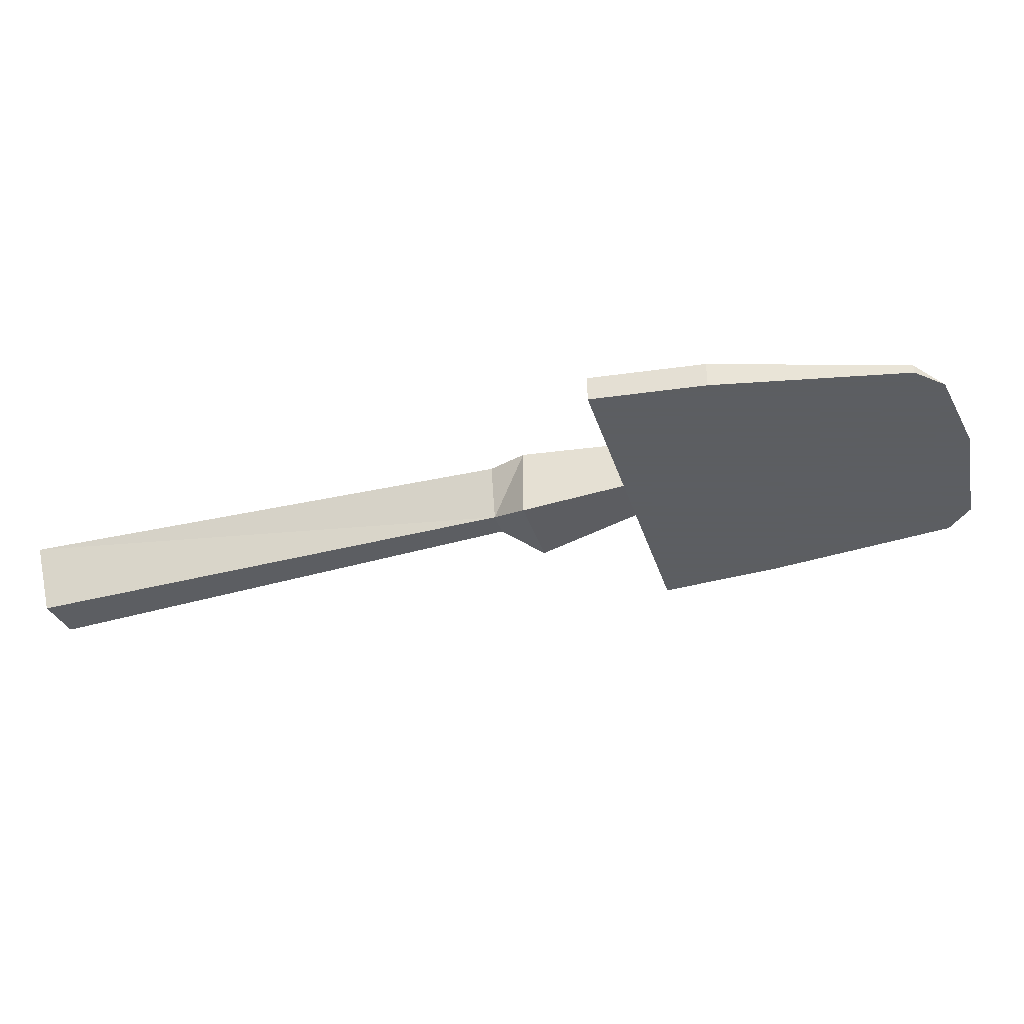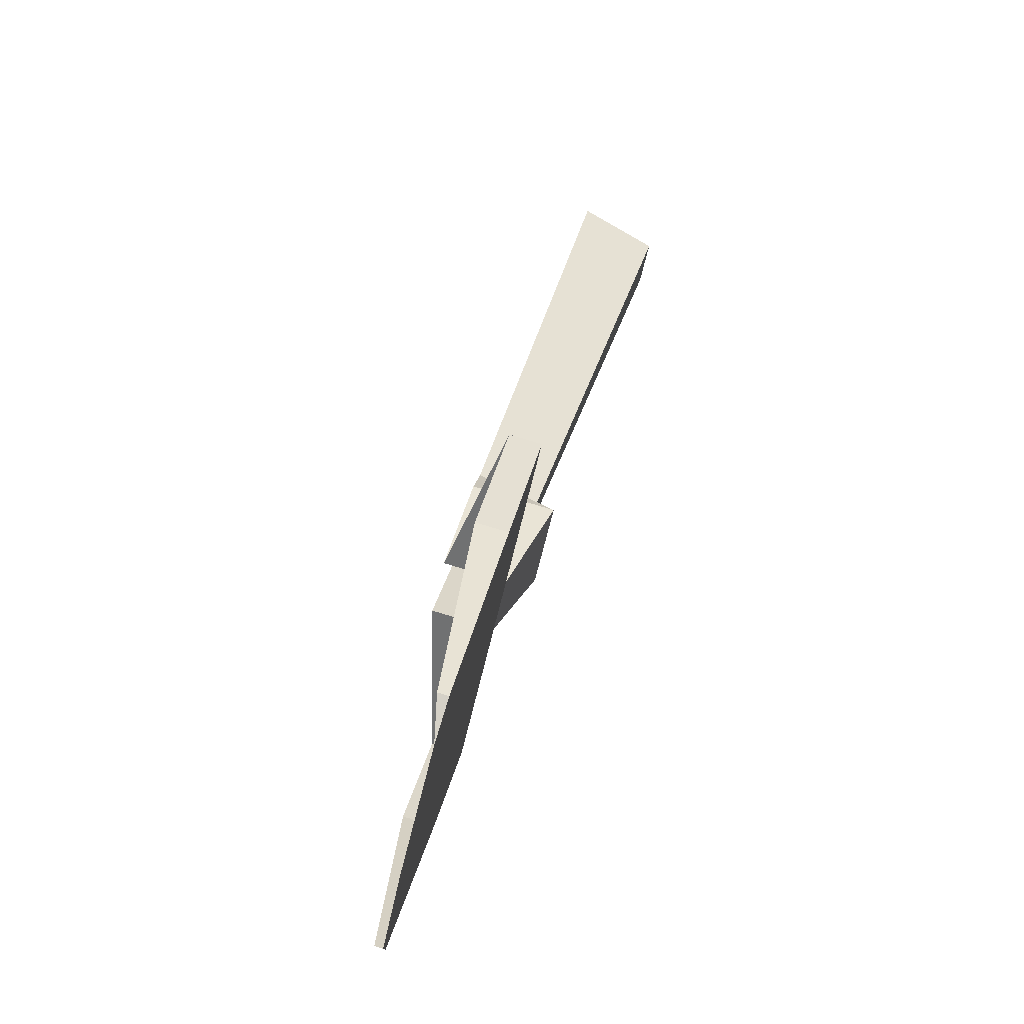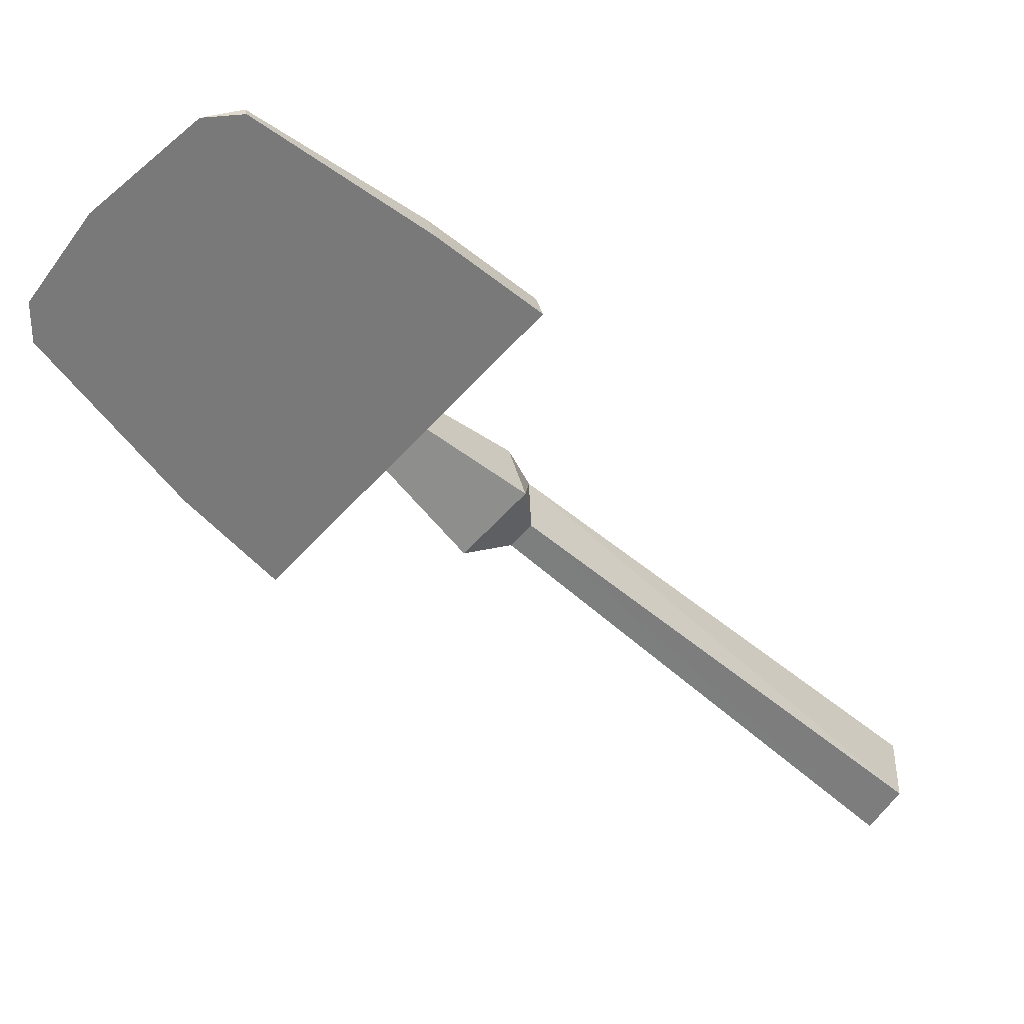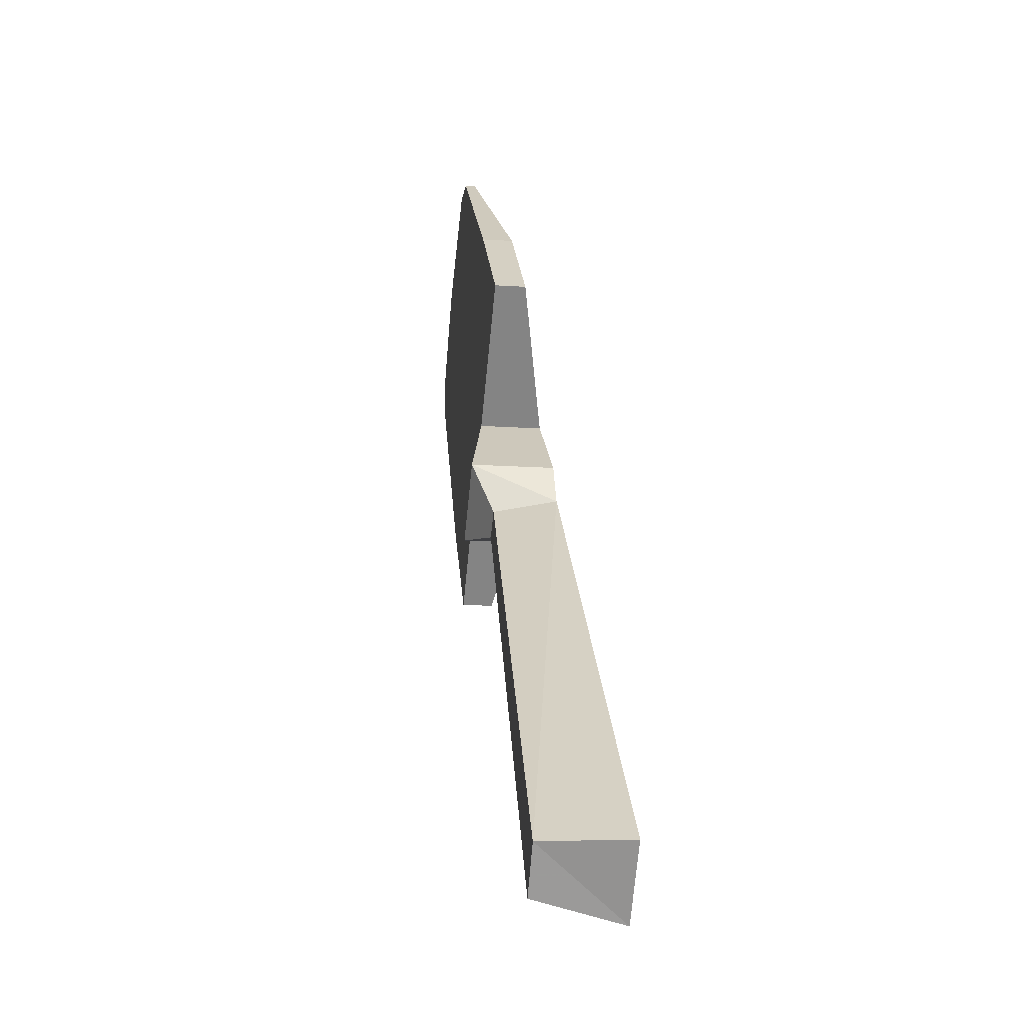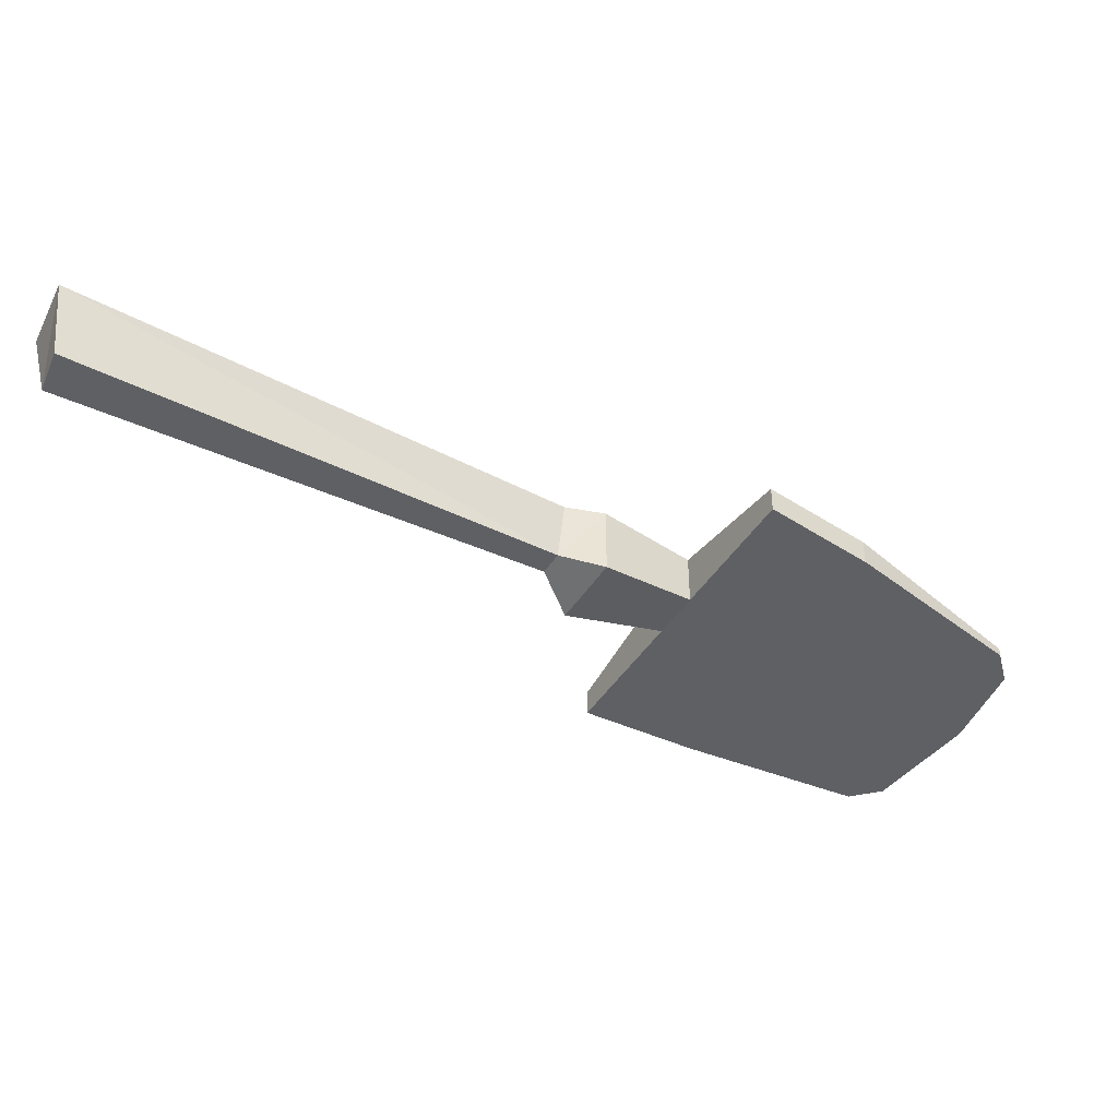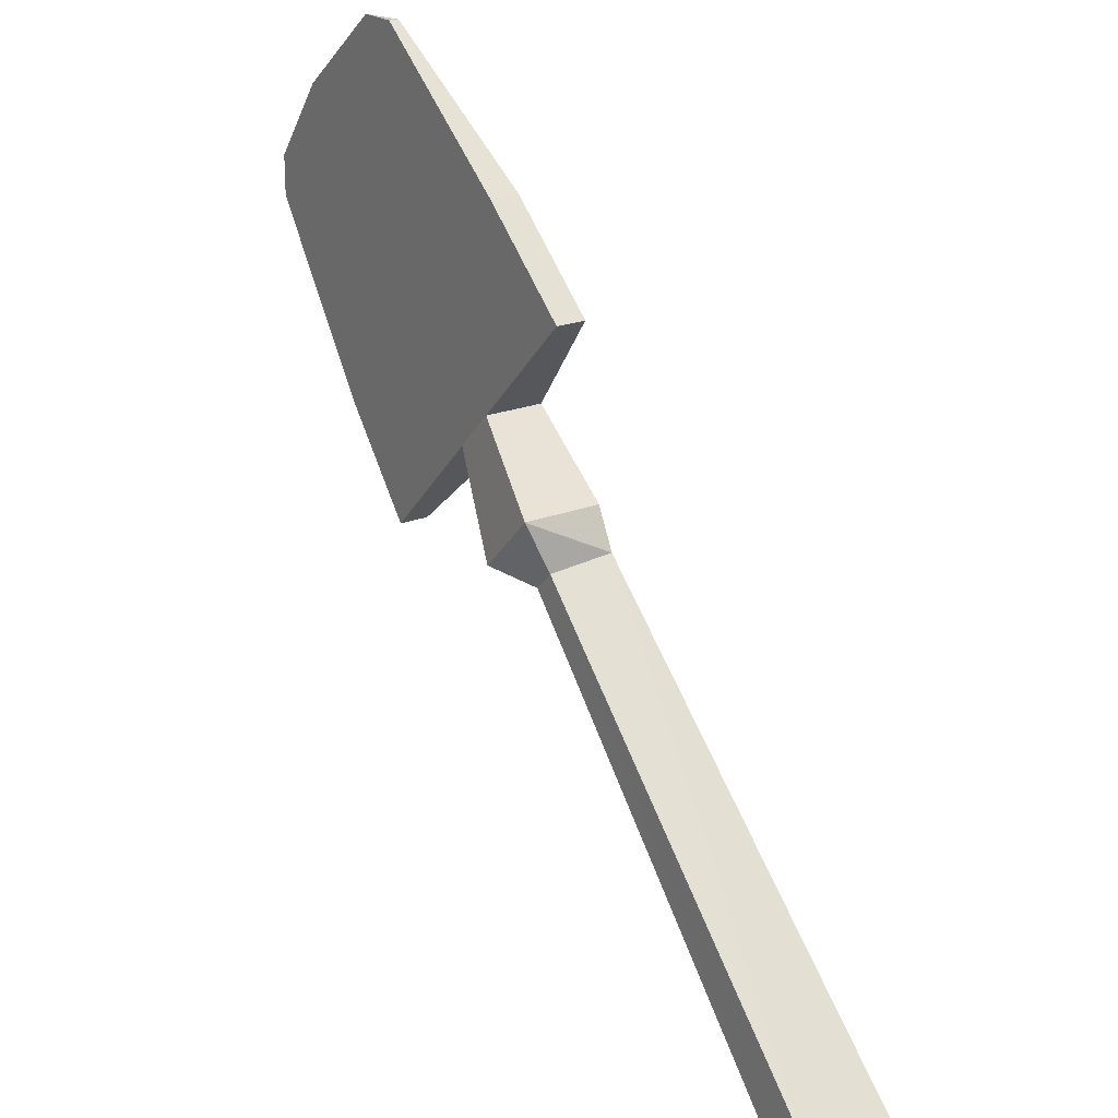
<metadata>
{"format":"obj","ext":"obj","renderer":"f3d","projection":"perspective","resolution":1024,"background":"white","views":[{"elev":-37.4,"azim":-118.3,"up":"+Y"},{"elev":79.2,"azim":-73.2,"up":"+Z"},{"elev":32.6,"azim":-11.4,"up":"+Z"},{"elev":-16.3,"azim":82.3,"up":"+Z"},{"elev":-45.0,"azim":-165.6,"up":"+Y"},{"elev":21.6,"azim":54.9,"up":"+Z"}]}
</metadata>
<code>
o item/metal_spade_head
v -8 -3 32
v -8 -6 32
v -19 -6 21
v -19 0 21
v -10 -8 14
v -10 0 14
v -8 0 10
v -9 -6 9
v 31 -8 -29
v 33 0 -29
v 28 0 -35
v 28 -8 -33
v -11 -6 7
v -12 0 6
v -16 0 8
v -16 -8 8
v -23 -6 17
v -23 0 17
v -34 -6 6
v -34 -3 6
v -42 -6 16
v -42 -3 16
v -54 -6 34
v -54 -5 34
v -54 -6 38
v -44 -6 44
v -48 -6 46
v -34 -6 54
v -38 -6 54
v -34 -5 54
v -18 -3 41
v -18 -6 41
v -38 -6 36
f 1 2 3
f 1 3 4
f 4 3 5
f 4 5 6
f 6 5 7
f 7 5 8
f 7 8 9
f 7 9 10
f 10 9 11
f 11 9 12
f 11 12 13
f 11 13 14
f 14 13 15
f 15 13 16
f 15 16 17
f 15 17 18
f 18 17 19
f 18 19 20
f 20 19 21
f 20 21 22
f 22 21 23
f 22 23 24
f 24 23 25
f 25 23 26
f 25 26 27
f 27 26 28
f 27 28 29
f 29 28 30
f 30 28 31
f 31 28 32
f 31 32 2
f 31 2 1
f 33 32 28
f 33 28 26
f 33 26 23
f 33 23 21
f 33 21 19
f 33 19 17
f 33 17 3
f 33 3 32
f 32 3 2
f 13 8 5
f 13 5 16
f 16 5 3
f 16 3 17
f 8 13 12
f 8 12 9

</code>
